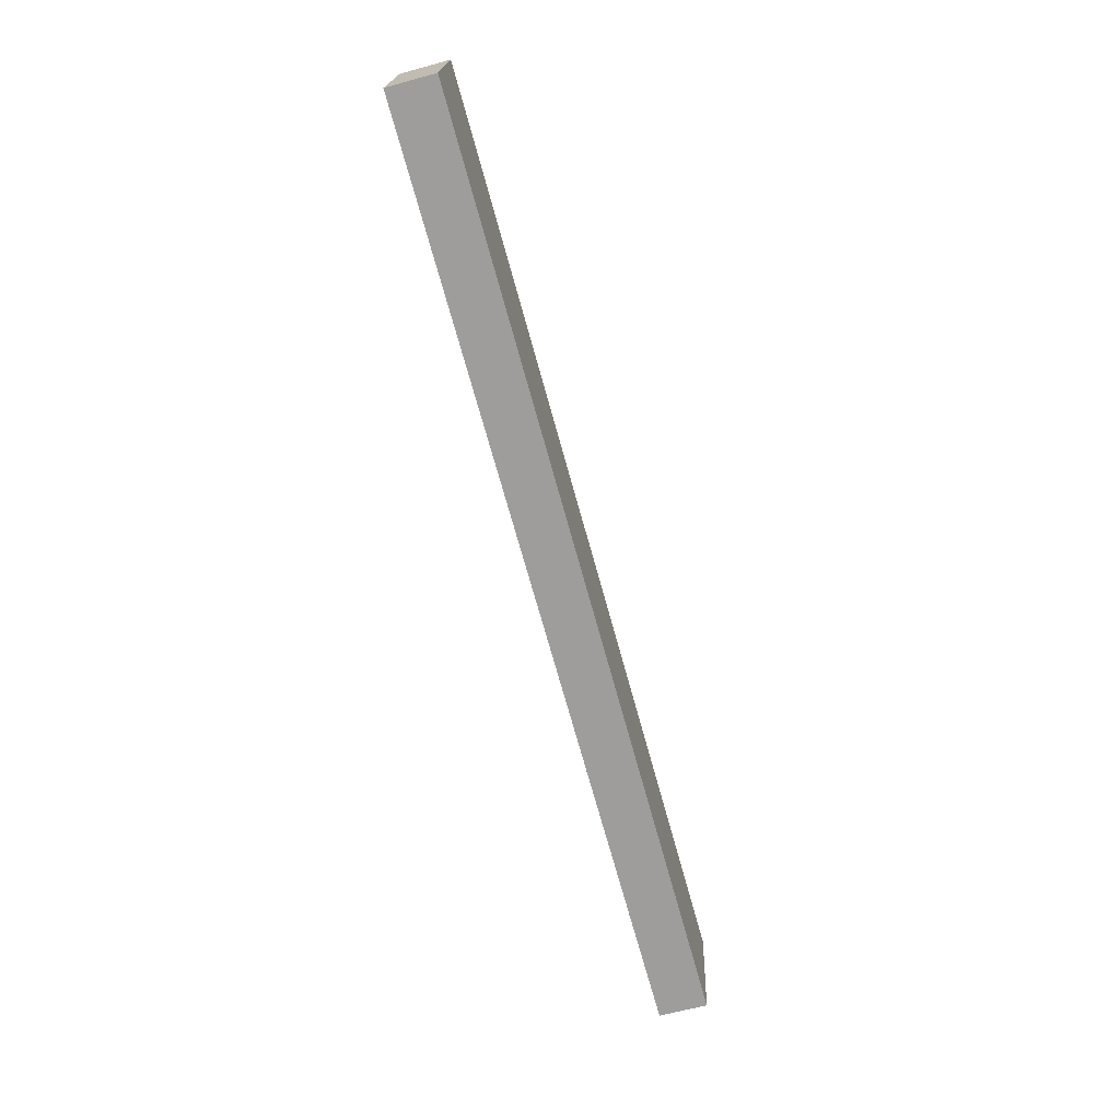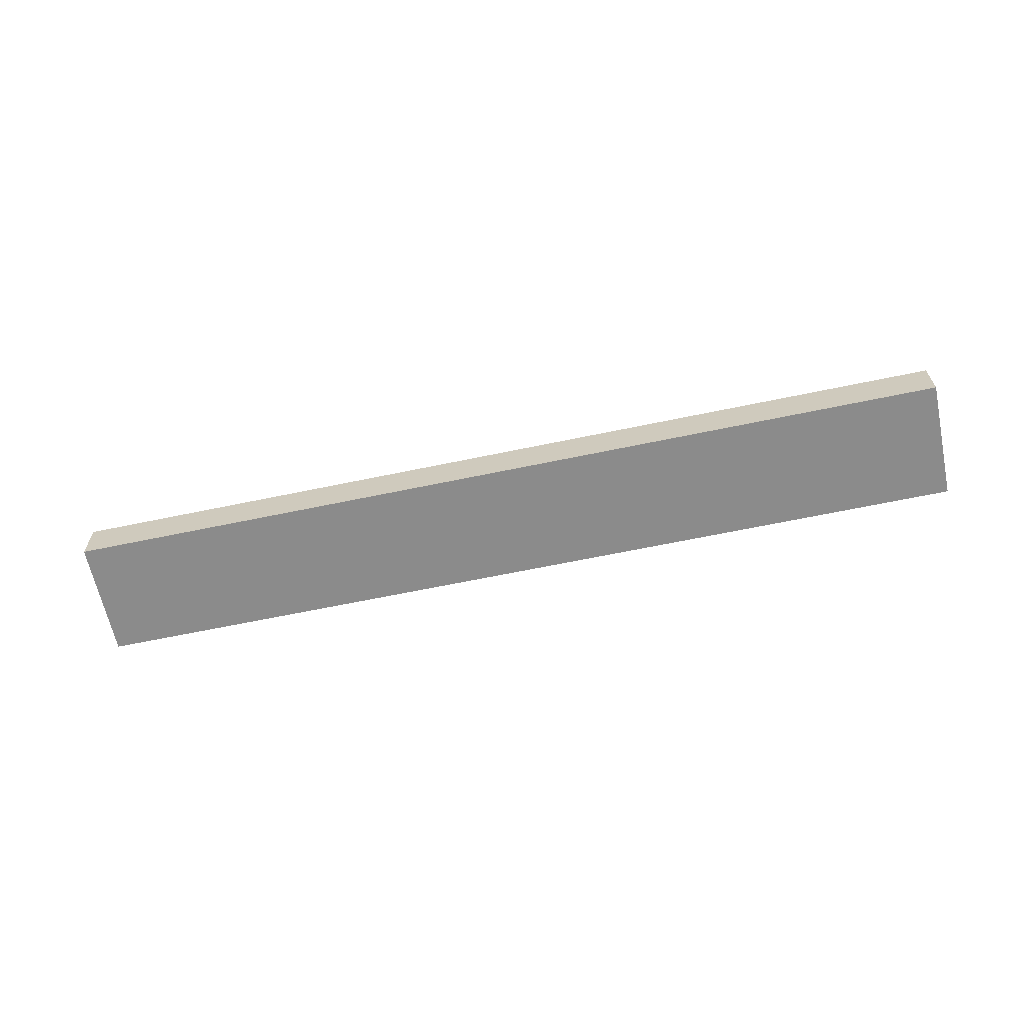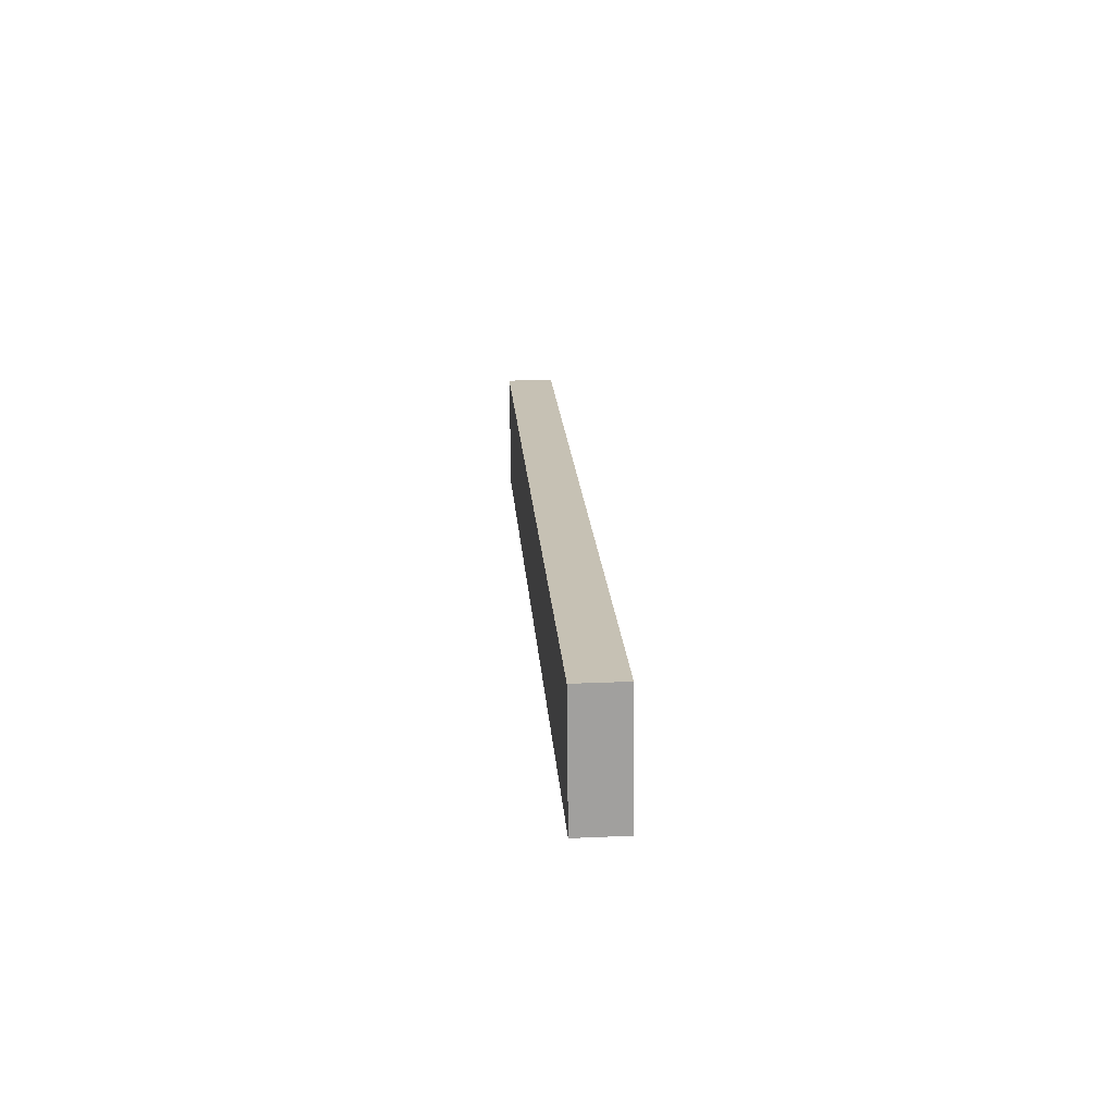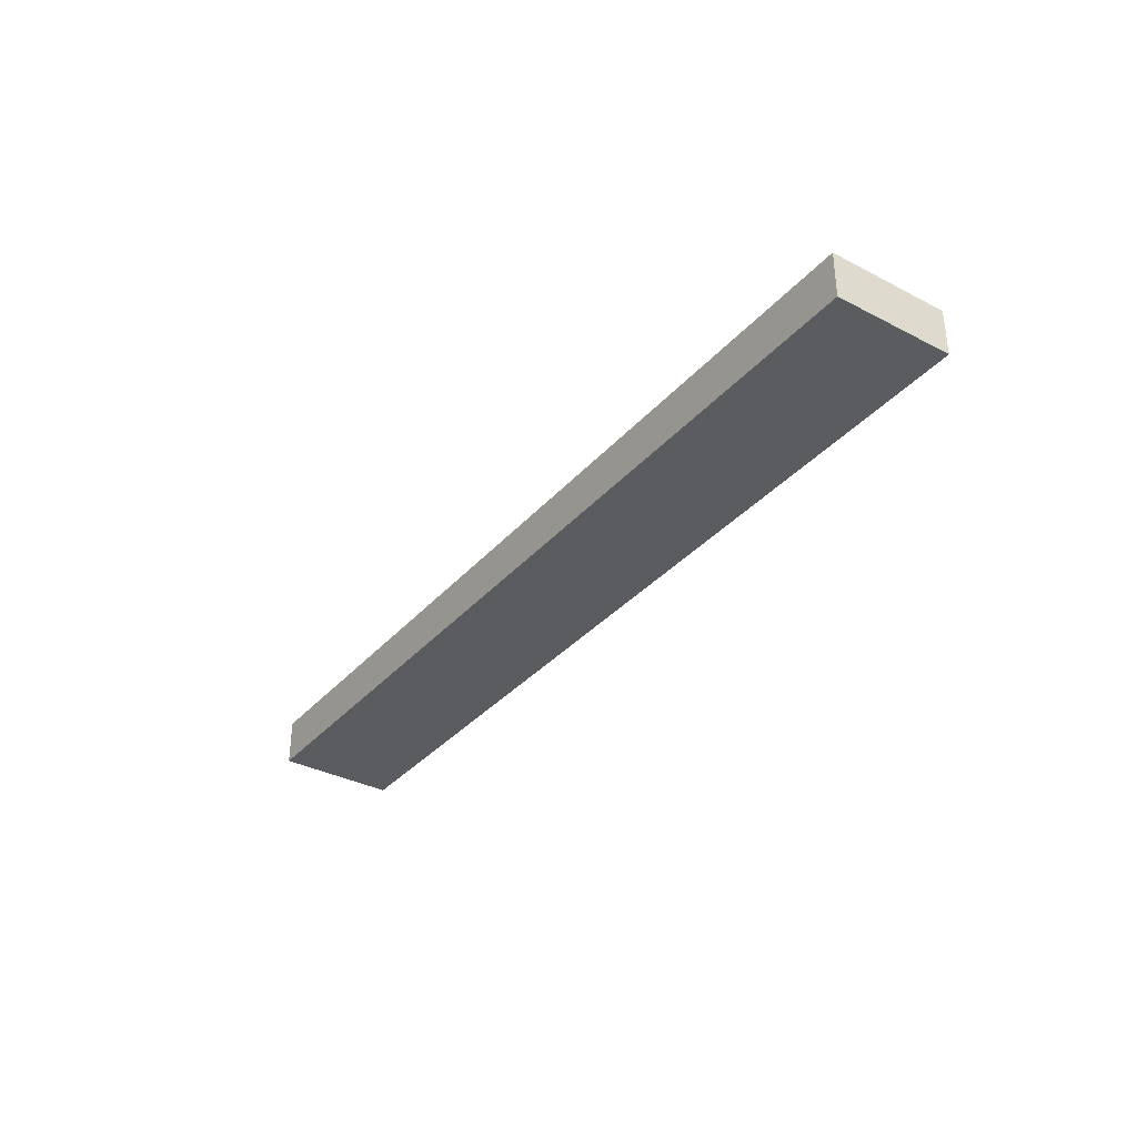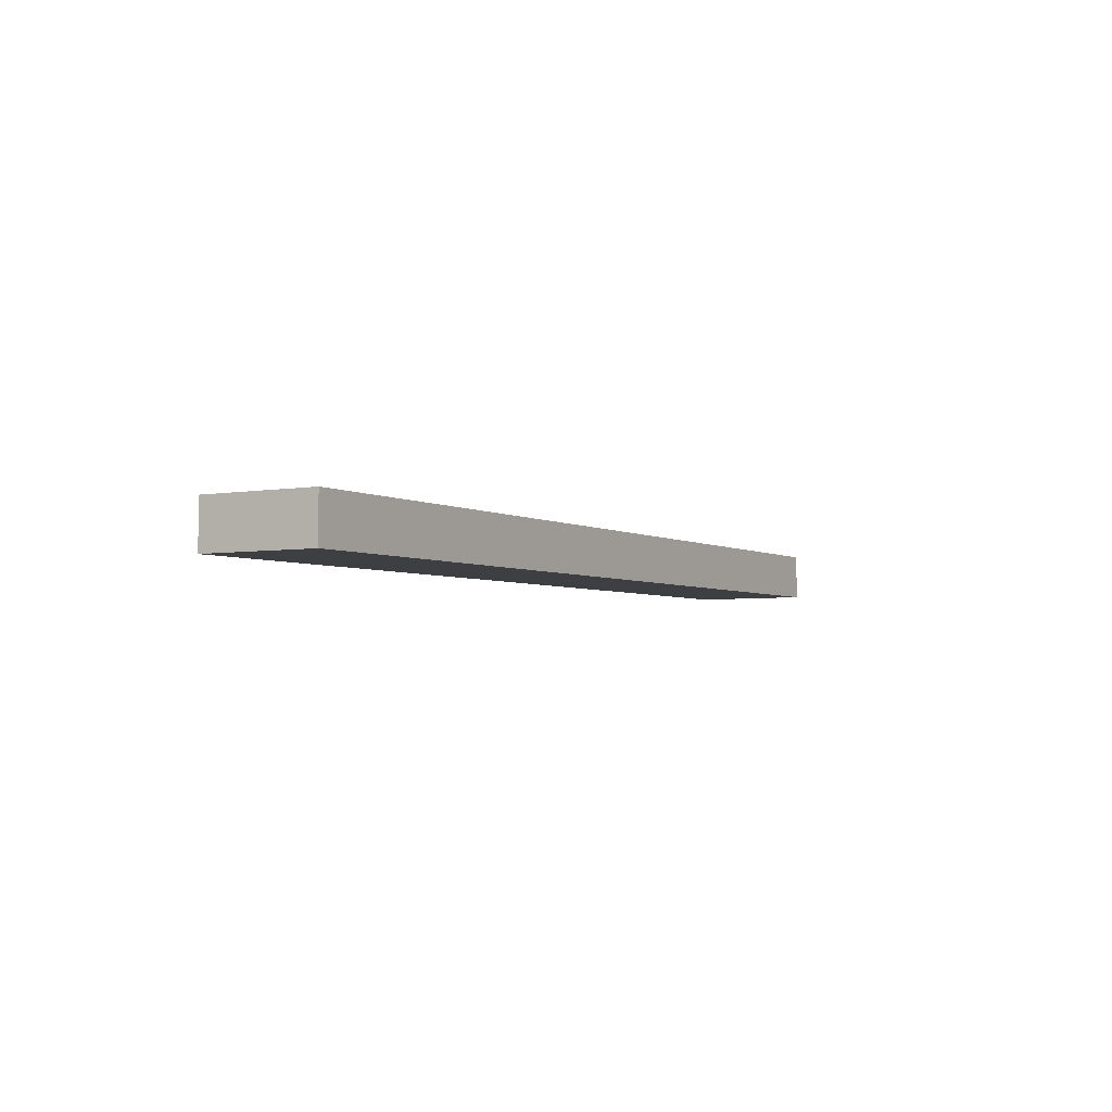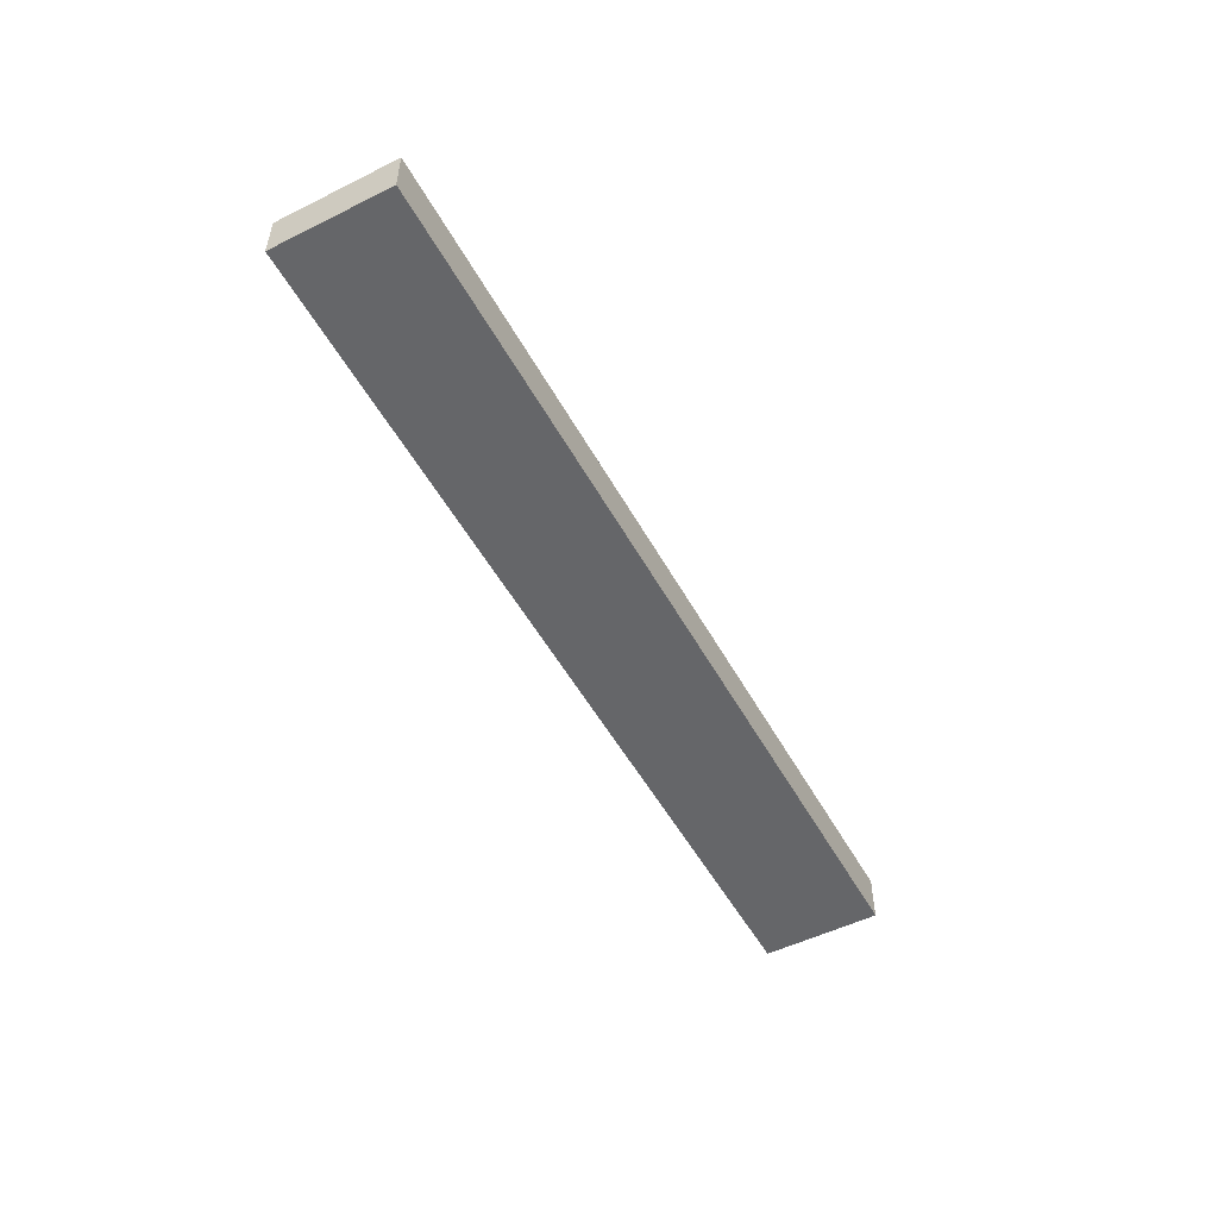
<metadata>
{"format":"obj","ext":"obj","renderer":"f3d","projection":"perspective","resolution":1024,"background":"white","views":[{"elev":-63.2,"azim":-74.4,"up":"+Y"},{"elev":-63.8,"azim":-175.9,"up":"+Z"},{"elev":26.5,"azim":-93.9,"up":"+Y"},{"elev":-34.7,"azim":-132.7,"up":"+Z"},{"elev":-4.0,"azim":-67.2,"up":"+Z"},{"elev":-51.9,"azim":-69.7,"up":"+Z"}]}
</metadata>
<code>
g default
v -3.824 0.02597 0.1966
v 3.686 -1.016 0.1966
v -3.686 1.016 0.1966
v 3.824 -0.02597 0.1966
v -3.686 1.016 -0.1966
v 3.824 -0.02597 -0.1966
v -3.824 0.02597 -0.1966
v 3.686 -1.016 -0.1966
g pCube2
f 1 2 4 3
f 3 4 6 5
f 5 6 8 7
f 7 8 2 1
f 2 8 6 4
f 7 1 3 5

</code>
